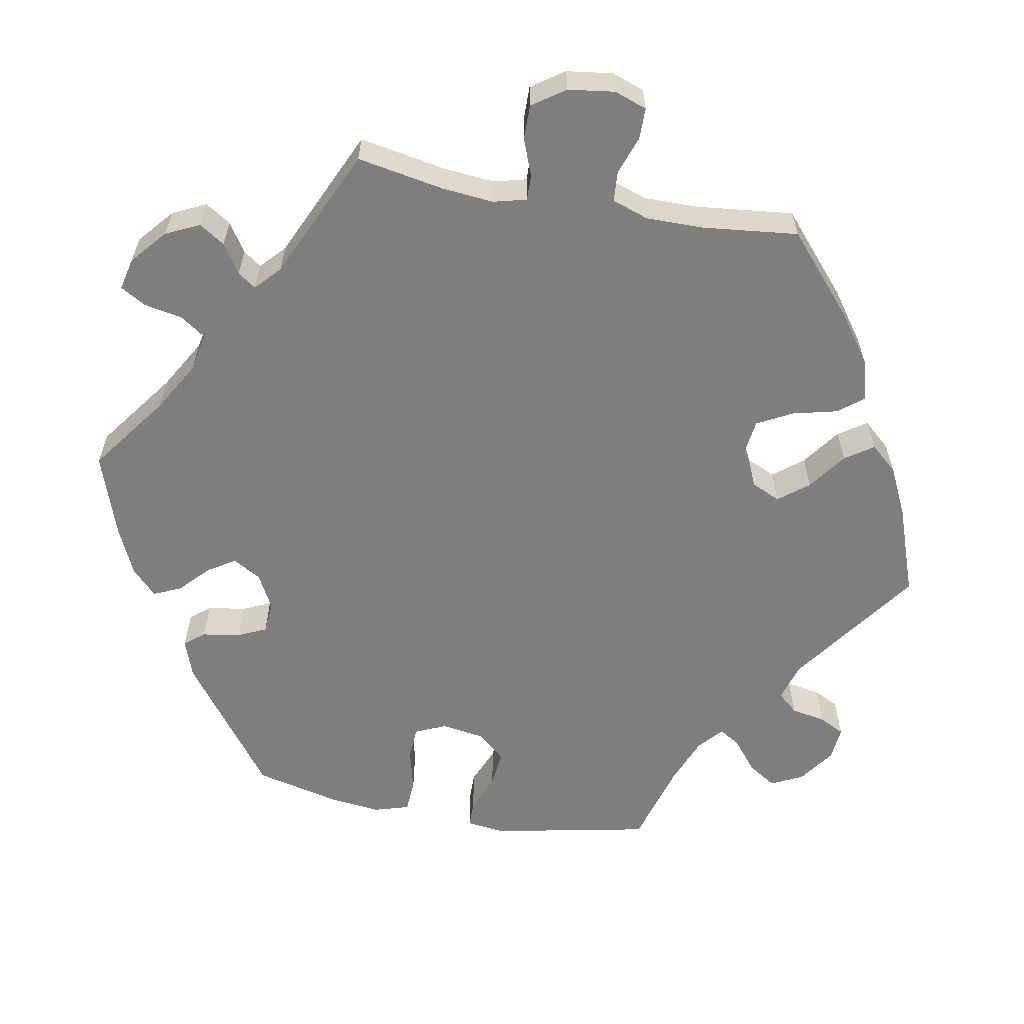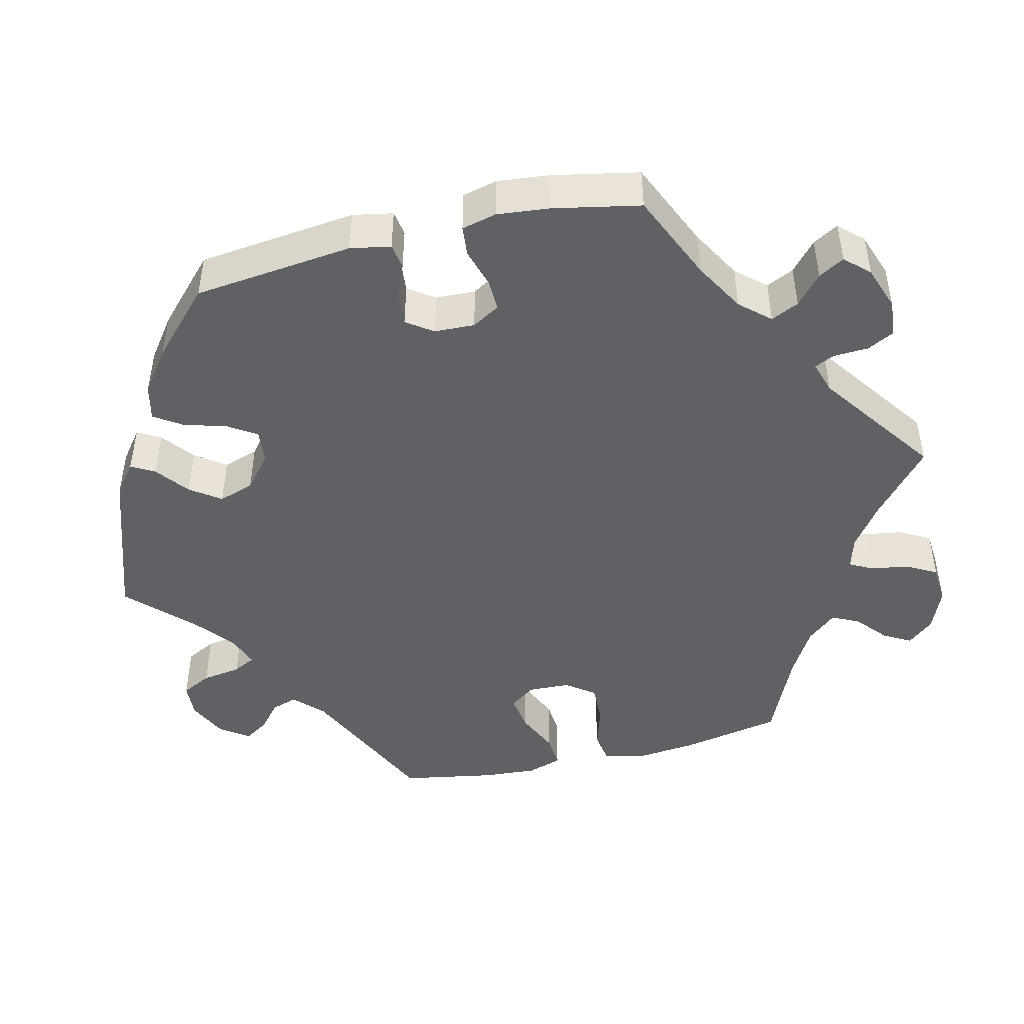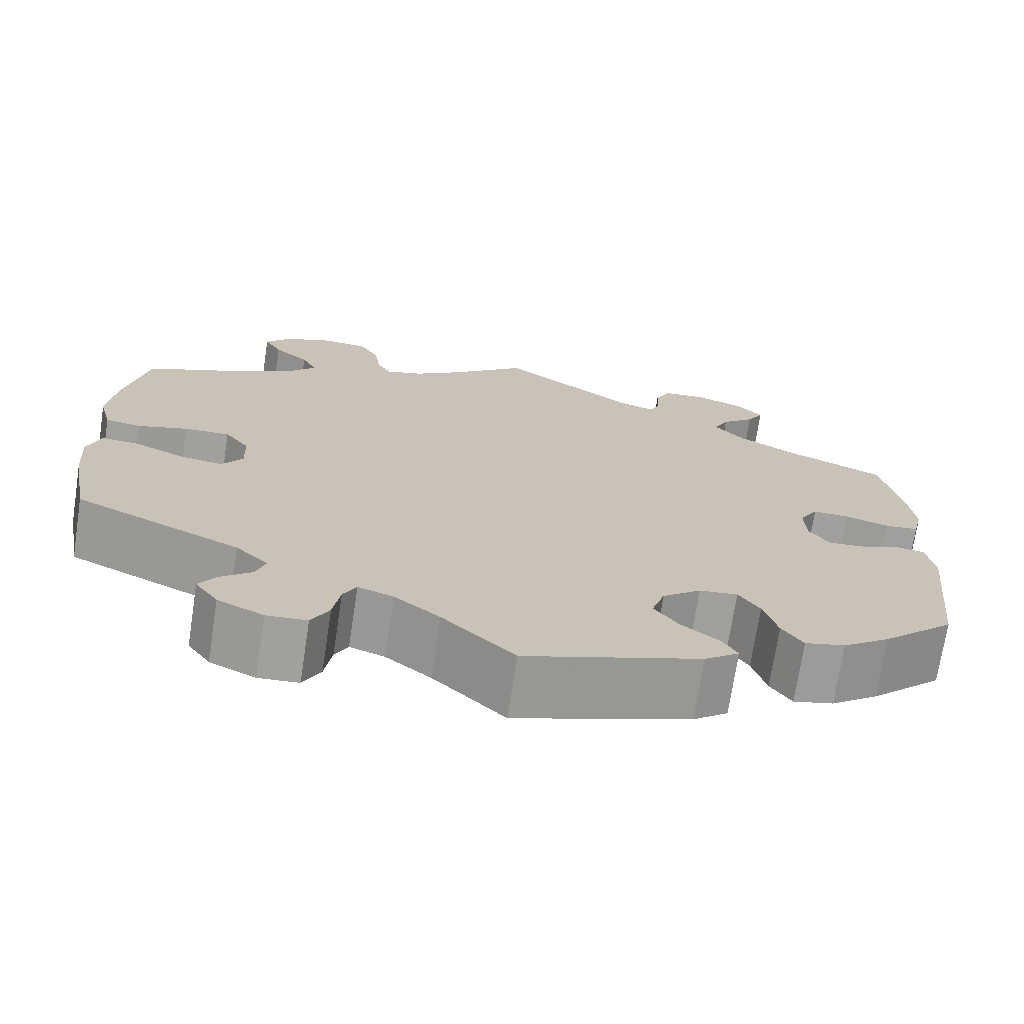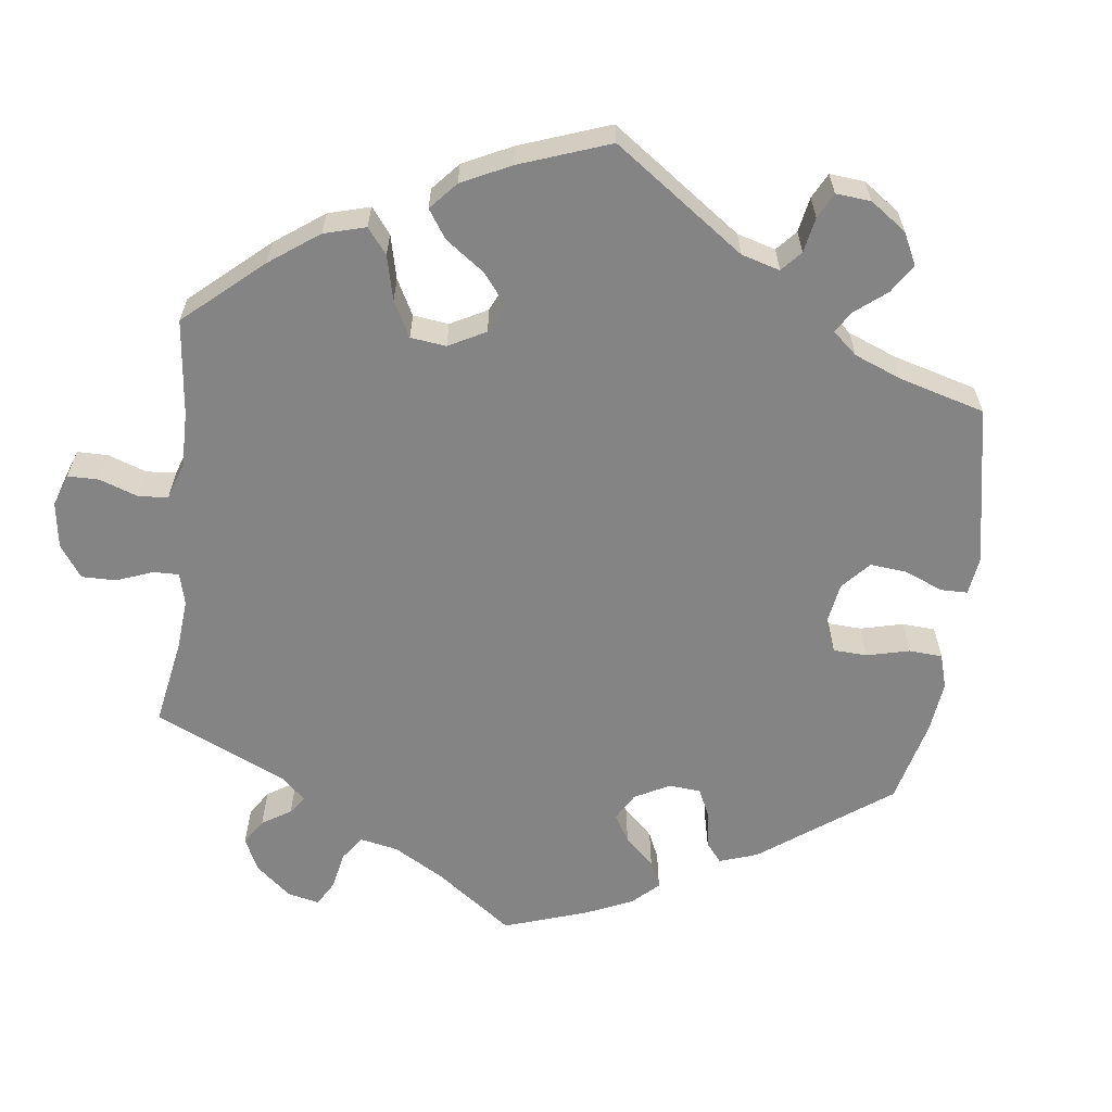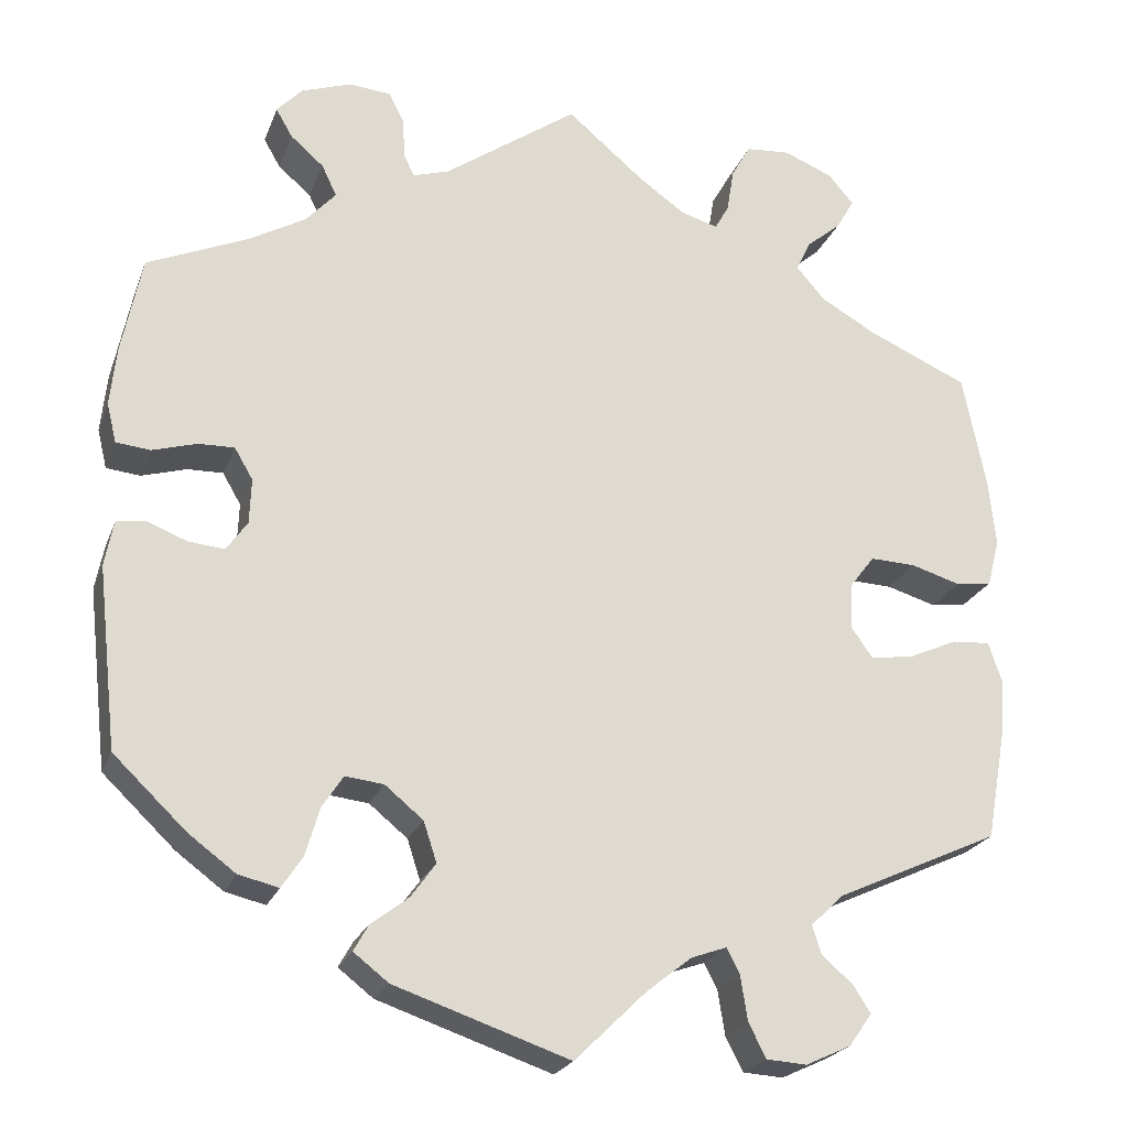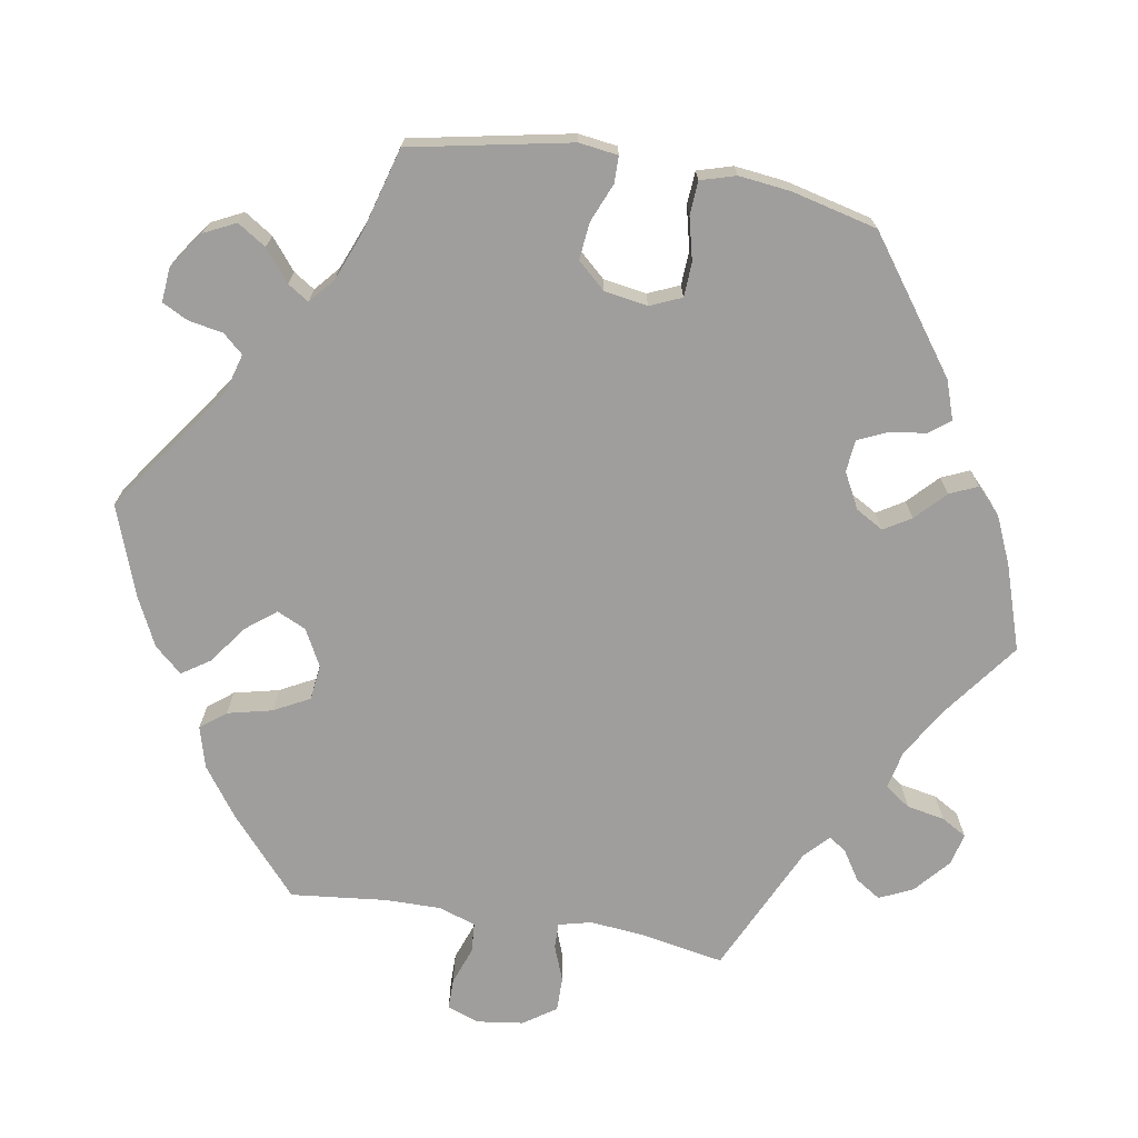
<metadata>
{"format":"obj","ext":"obj","renderer":"f3d","projection":"perspective","resolution":1024,"background":"white","views":[{"elev":-59.5,"azim":19.7,"up":"+Y"},{"elev":-46.0,"azim":-76.3,"up":"+Y"},{"elev":-71.8,"azim":171.3,"up":"+Z"},{"elev":-61.4,"azim":112.9,"up":"+Y"},{"elev":-22.7,"azim":-17.4,"up":"+Z"},{"elev":-71.0,"azim":-159.7,"up":"+Y"}]}
</metadata>
<code>
v 0.087 0.07 0.504
v 0.142 0.07 0.465
v 0.184 0.07 0.453
v 0.2 0.07 0.482
v 0.208 0.07 0.532
v 0.23 0.07 0.571
v 0.281 0.07 0.575
v 0.337 0.07 0.552
v 0.366 0.07 0.518
v 0.346 0.07 0.483
v 0.306 0.07 0.449
v 0.289 0.07 0.414
v 0.322 0.07 0.376
v 0.385 0.07 0.34
v 0.5 0.07 0.289
v 0.526 0.07 0.158
v 0.534 0.07 0.08
v 0.52 0.07 0.026
v 0.479 0.07 0.02
v 0.422 0.07 0.037
v 0.37 0.07 0.039
v 0.342 0.07 0.002
v 0.34 0.07 -0.052
v 0.364 0.07 -0.086
v 0.413 0.07 -0.079
v 0.469 0.07 -0.054
v 0.513 0.07 -0.051
v 0.528 0.07 -0.096
v 0.523 0.07 -0.166
v 0.501 0.07 -0.288
v 0.313 0.07 -0.374
v 0.276 0.07 -0.41
v 0.287 0.07 -0.443
v 0.322 0.07 -0.473
v 0.342 0.07 -0.504
v 0.316 0.07 -0.541
v 0.264 0.07 -0.565
v 0.218 0.07 -0.562
v 0.198 0.07 -0.523
v 0.19 0.07 -0.472
v 0.175 0.07 -0.443
v 0.135 0.07 -0.457
v 0.083 0.07 -0.498
v 0.001 0.07 -0.578
v -0.199 0.07 -0.51
v -0.239 0.07 -0.479
v -0.222 0.07 -0.449
v -0.179 0.07 -0.416
v -0.151 0.07 -0.377
v -0.166 0.07 -0.331
v -0.21 0.07 -0.295
v -0.254 0.07 -0.29
v -0.278 0.07 -0.327
v -0.294 0.07 -0.382
v -0.318 0.07 -0.418
v -0.364 0.07 -0.407
v -0.418 0.07 -0.367
v -0.501 0.07 -0.288
v -0.524 0.07 -0.081
v -0.514 0.07 -0.029
v -0.481 0.07 -0.024
v -0.435 0.07 -0.042
v -0.394 0.07 -0.046
v -0.37 0.07 -0.012
v -0.368 0.07 0.04
v -0.389 0.07 0.076
v -0.43 0.07 0.075
v -0.481 0.07 0.06
v -0.52 0.07 0.064
v -0.531 0.07 0.109
v -0.524 0.07 0.176
v -0.501 0.07 0.289
v -0.386 0.07 0.339
v -0.321 0.07 0.376
v -0.287 0.07 0.414
v -0.304 0.07 0.45
v -0.342 0.07 0.483
v -0.361 0.07 0.516
v -0.332 0.07 0.547
v -0.275 0.07 0.567
v -0.227 0.07 0.563
v -0.209 0.07 0.528
v -0.207 0.07 0.483
v -0.195 0.07 0.457
v -0.153 0.07 0.47
v 0 0.07 0.578
v 0.087 0 0.504
v 0.142 0 0.465
v 0.184 0 0.453
v 0.2 0 0.482
v 0.208 0 0.532
v 0.23 0 0.571
v 0.281 0 0.575
v 0.337 0 0.552
v 0.366 0 0.518
v 0.346 0 0.483
v 0.306 0 0.449
v 0.289 0 0.414
v 0.322 0 0.376
v 0.385 0 0.34
v 0.5 0 0.289
v 0.526 0 0.158
v 0.534 0 0.08
v 0.52 0 0.026
v 0.479 0 0.02
v 0.422 0 0.037
v 0.37 0 0.039
v 0.342 0 0.002
v 0.34 0 -0.052
v 0.364 0 -0.086
v 0.413 0 -0.079
v 0.469 0 -0.054
v 0.513 0 -0.051
v 0.528 0 -0.096
v 0.523 0 -0.166
v 0.501 0 -0.288
v 0.313 0 -0.374
v 0.276 0 -0.41
v 0.287 0 -0.443
v 0.322 0 -0.473
v 0.342 0 -0.504
v 0.316 0 -0.541
v 0.264 0 -0.565
v 0.218 0 -0.562
v 0.198 0 -0.523
v 0.19 0 -0.472
v 0.175 0 -0.443
v 0.135 0 -0.457
v 0.083 0 -0.498
v 0.001 0 -0.578
v -0.199 0 -0.51
v -0.239 0 -0.479
v -0.222 0 -0.449
v -0.179 0 -0.416
v -0.151 0 -0.377
v -0.166 0 -0.331
v -0.21 0 -0.295
v -0.254 0 -0.29
v -0.278 0 -0.327
v -0.294 0 -0.382
v -0.318 0 -0.418
v -0.364 0 -0.407
v -0.418 0 -0.367
v -0.501 0 -0.288
v -0.524 0 -0.081
v -0.514 0 -0.029
v -0.481 0 -0.024
v -0.435 0 -0.042
v -0.394 0 -0.046
v -0.37 0 -0.012
v -0.368 0 0.04
v -0.389 0 0.076
v -0.43 0 0.075
v -0.481 0 0.06
v -0.52 0 0.064
v -0.531 0 0.109
v -0.524 0 0.176
v -0.501 0 0.289
v -0.386 0 0.339
v -0.321 0 0.376
v -0.287 0 0.414
v -0.304 0 0.45
v -0.342 0 0.483
v -0.361 0 0.516
v -0.332 0 0.547
v -0.275 0 0.567
v -0.227 0 0.563
v -0.209 0 0.528
v -0.207 0 0.483
v -0.195 0 0.457
v -0.153 0 0.47
v 0 0 0.578
f 85 86 1
f 84 85 1 2
f 80 81 82 83
f 80 83 84
f 79 80 84
f 76 77 78 79
f 75 76 79 84
f 74 75 84 2
f 70 71 72 73
f 67 68 69 70
f 66 67 70 73
f 65 66 73 74
f 59 60 61 62
f 59 62 63
f 58 59 63
f 57 58 63 64
f 53 54 55 56
f 52 53 56 57
f 45 46 47 48
f 43 44 45 48
f 42 43 48 49
f 41 42 49 50
f 37 38 39 40
f 37 40 41
f 36 37 41
f 33 34 35 36
f 32 33 36 41
f 31 32 41 50
f 25 26 27 28
f 24 25 28 29
f 17 18 19 20
f 17 20 21
f 14 15 16 17
f 13 14 17 21
f 12 13 21 22
f 8 9 10 11
f 8 11 12
f 7 8 12
f 4 5 6 7
f 3 4 7 12
f 64 65 74 2
f 52 57 64 2
f 30 31 50 51
f 24 29 30 51
f 23 24 51 52
f 12 22 23 52
f 2 3 12 52
f 87 172 171
f 88 87 171 170
f 169 168 167 166
f 170 169 166
f 170 166 165
f 165 164 163 162
f 170 165 162 161
f 88 170 161 160
f 159 158 157 156
f 156 155 154 153
f 159 156 153 152
f 160 159 152 151
f 148 147 146 145
f 149 148 145
f 149 145 144
f 150 149 144 143
f 142 141 140 139
f 143 142 139 138
f 134 133 132 131
f 134 131 130 129
f 135 134 129 128
f 136 135 128 127
f 126 125 124 123
f 127 126 123
f 127 123 122
f 122 121 120 119
f 127 122 119 118
f 136 127 118 117
f 114 113 112 111
f 115 114 111 110
f 106 105 104 103
f 107 106 103
f 103 102 101 100
f 107 103 100 99
f 108 107 99 98
f 97 96 95 94
f 98 97 94
f 98 94 93
f 93 92 91 90
f 98 93 90 89
f 88 160 151 150
f 88 150 143 138
f 137 136 117 116
f 137 116 115 110
f 138 137 110 109
f 138 109 108 98
f 138 98 89 88
f 1 87 88 2
f 2 88 89 3
f 3 89 90 4
f 4 90 91 5
f 5 91 92 6
f 6 92 93 7
f 7 93 94 8
f 8 94 95 9
f 9 95 96 10
f 10 96 97 11
f 11 97 98 12
f 12 98 99 13
f 13 99 100 14
f 14 100 101 15
f 15 101 102 16
f 16 102 103 17
f 17 103 104 18
f 18 104 105 19
f 19 105 106 20
f 20 106 107 21
f 21 107 108 22
f 22 108 109 23
f 23 109 110 24
f 24 110 111 25
f 25 111 112 26
f 26 112 113 27
f 27 113 114 28
f 28 114 115 29
f 29 115 116 30
f 30 116 117 31
f 31 117 118 32
f 32 118 119 33
f 33 119 120 34
f 34 120 121 35
f 35 121 122 36
f 36 122 123 37
f 37 123 124 38
f 38 124 125 39
f 39 125 126 40
f 40 126 127 41
f 41 127 128 42
f 42 128 129 43
f 43 129 130 44
f 44 130 131 45
f 45 131 132 46
f 46 132 133 47
f 47 133 134 48
f 48 134 135 49
f 49 135 136 50
f 50 136 137 51
f 51 137 138 52
f 52 138 139 53
f 53 139 140 54
f 54 140 141 55
f 55 141 142 56
f 56 142 143 57
f 57 143 144 58
f 58 144 145 59
f 59 145 146 60
f 60 146 147 61
f 61 147 148 62
f 62 148 149 63
f 63 149 150 64
f 64 150 151 65
f 65 151 152 66
f 66 152 153 67
f 67 153 154 68
f 68 154 155 69
f 69 155 156 70
f 70 156 157 71
f 71 157 158 72
f 72 158 159 73
f 73 159 160 74
f 74 160 161 75
f 75 161 162 76
f 76 162 163 77
f 77 163 164 78
f 78 164 165 79
f 79 165 166 80
f 80 166 167 81
f 81 167 168 82
f 82 168 169 83
f 83 169 170 84
f 84 170 171 85
f 85 171 172 86
f 86 172 87 1

</code>
